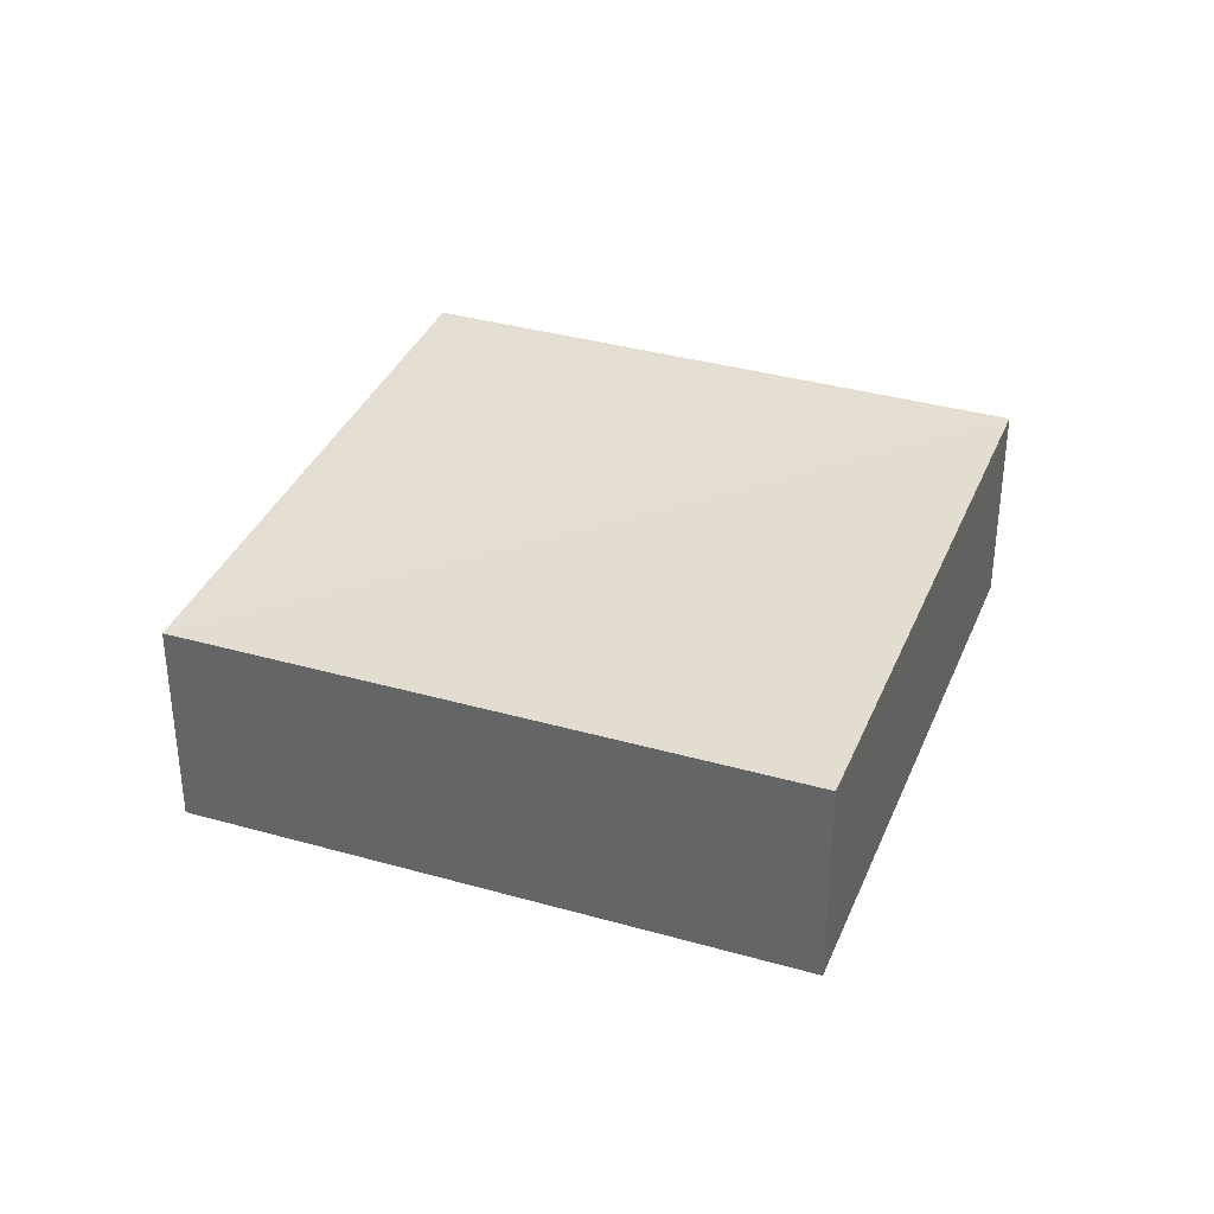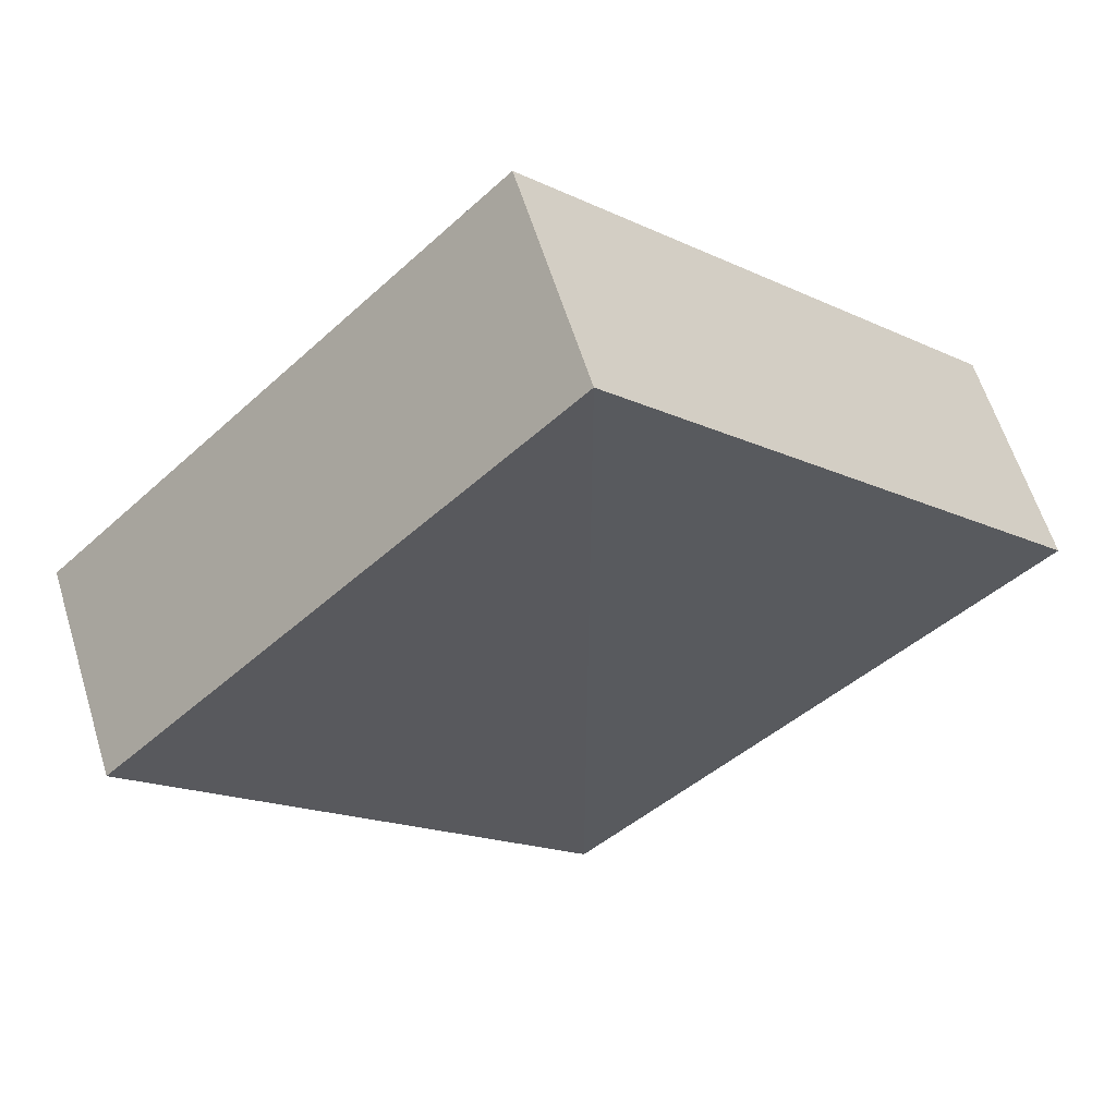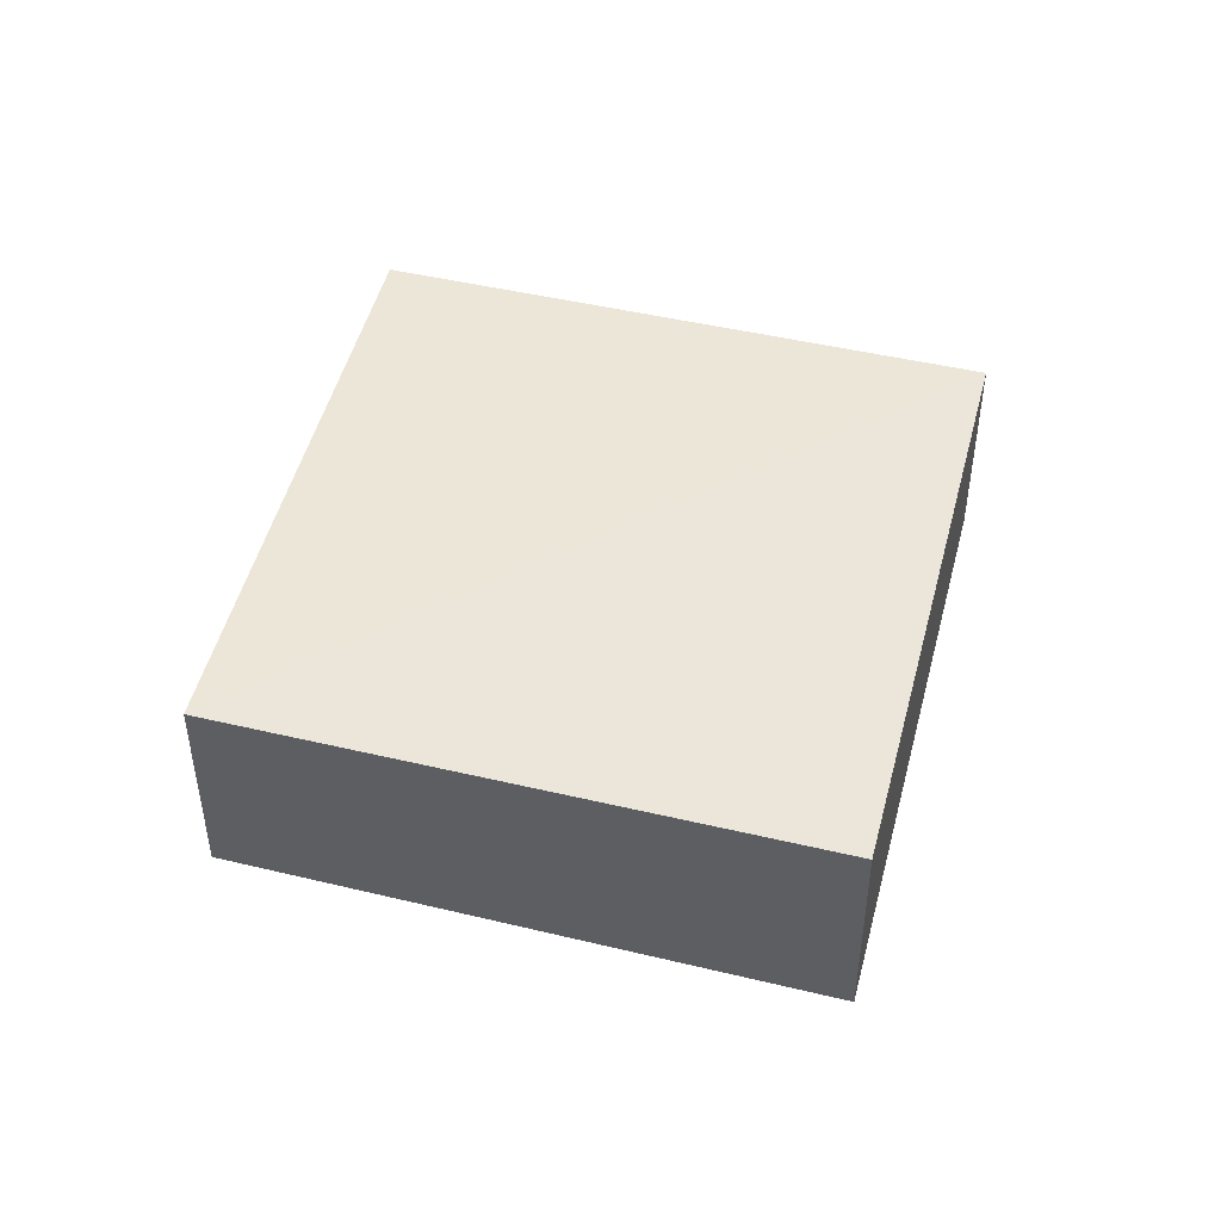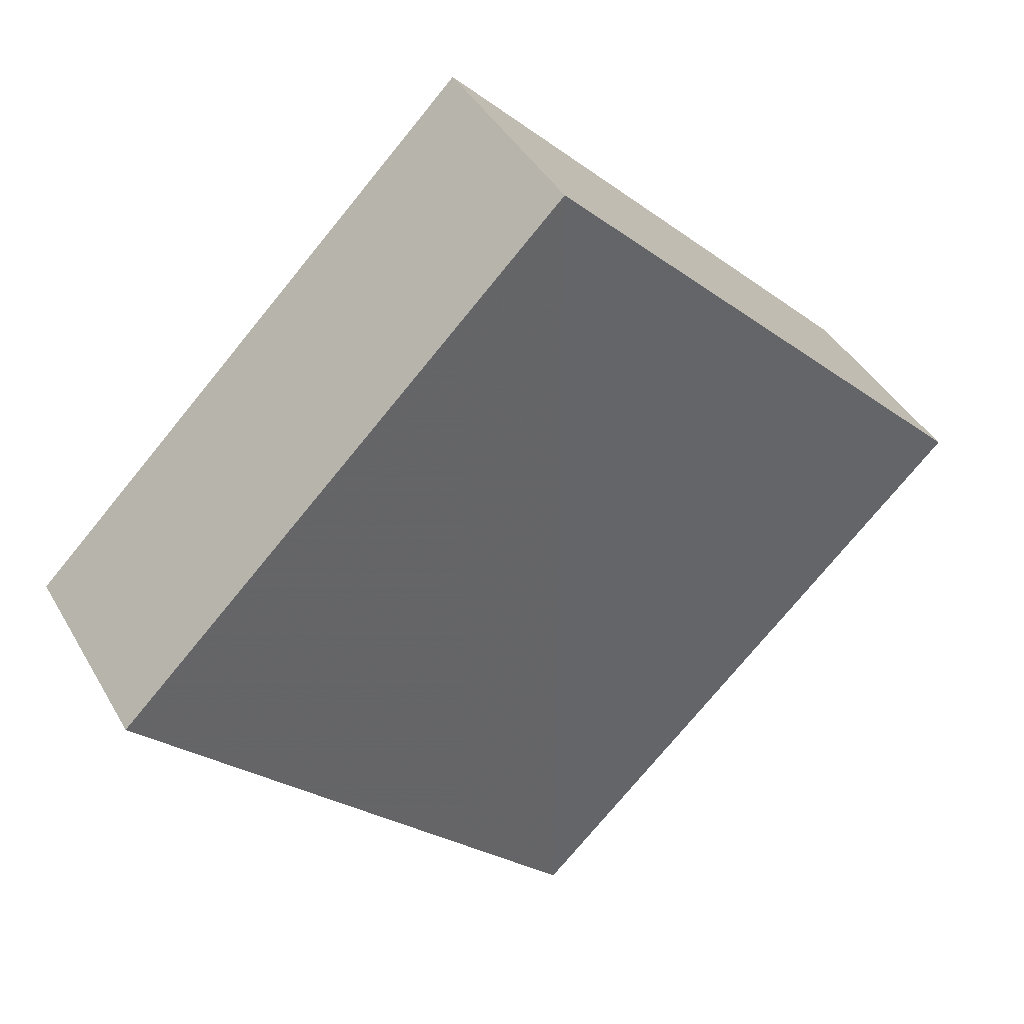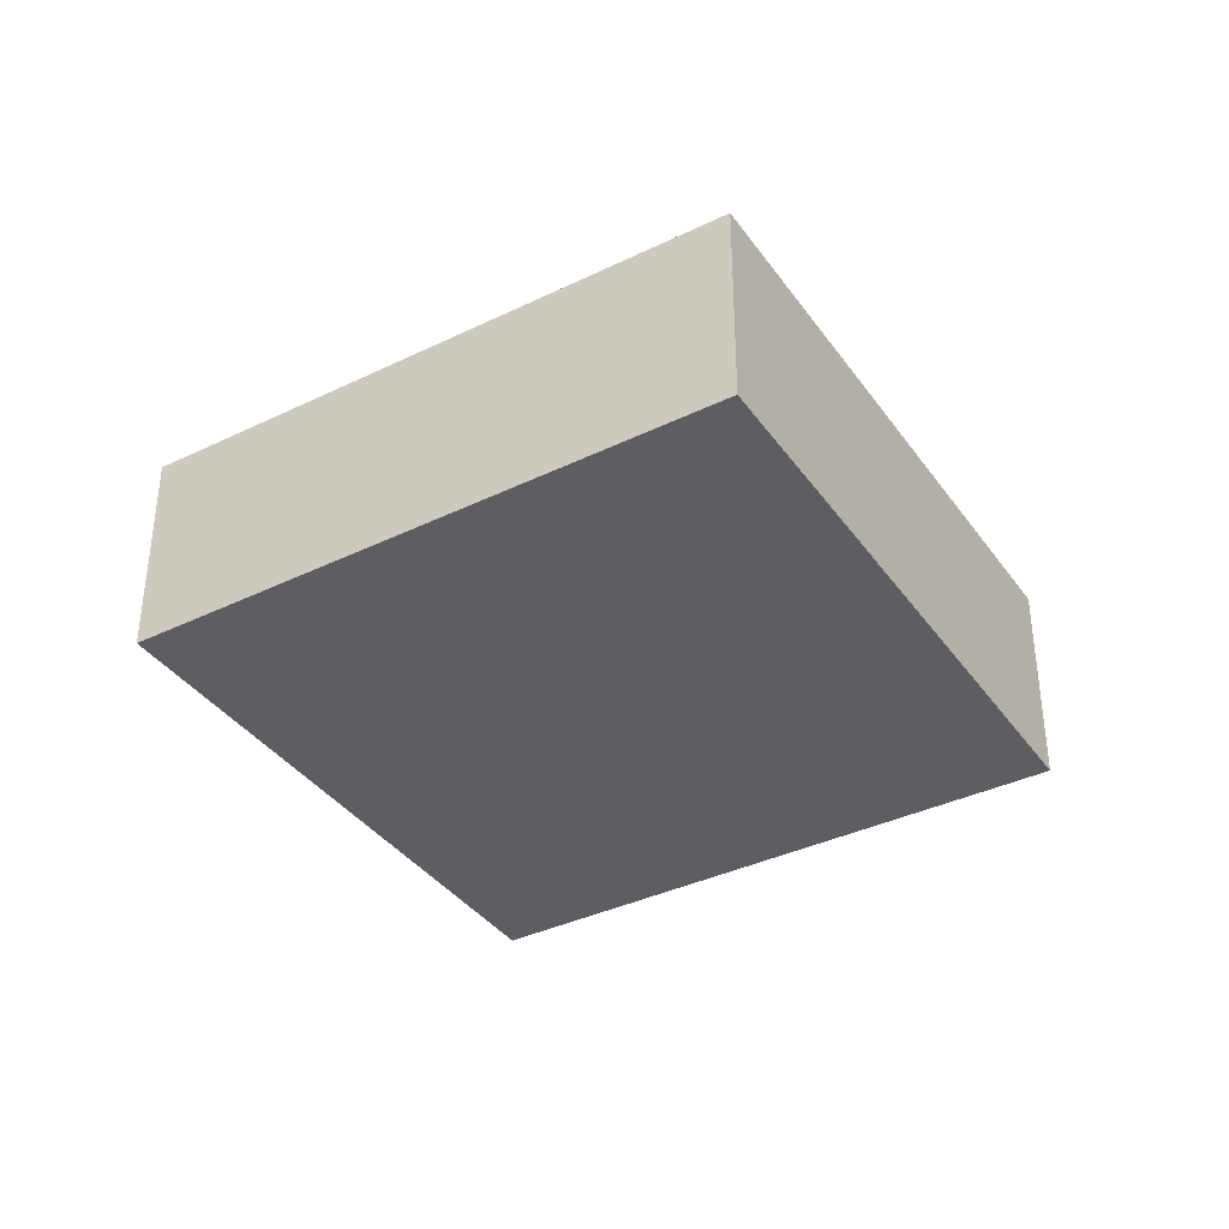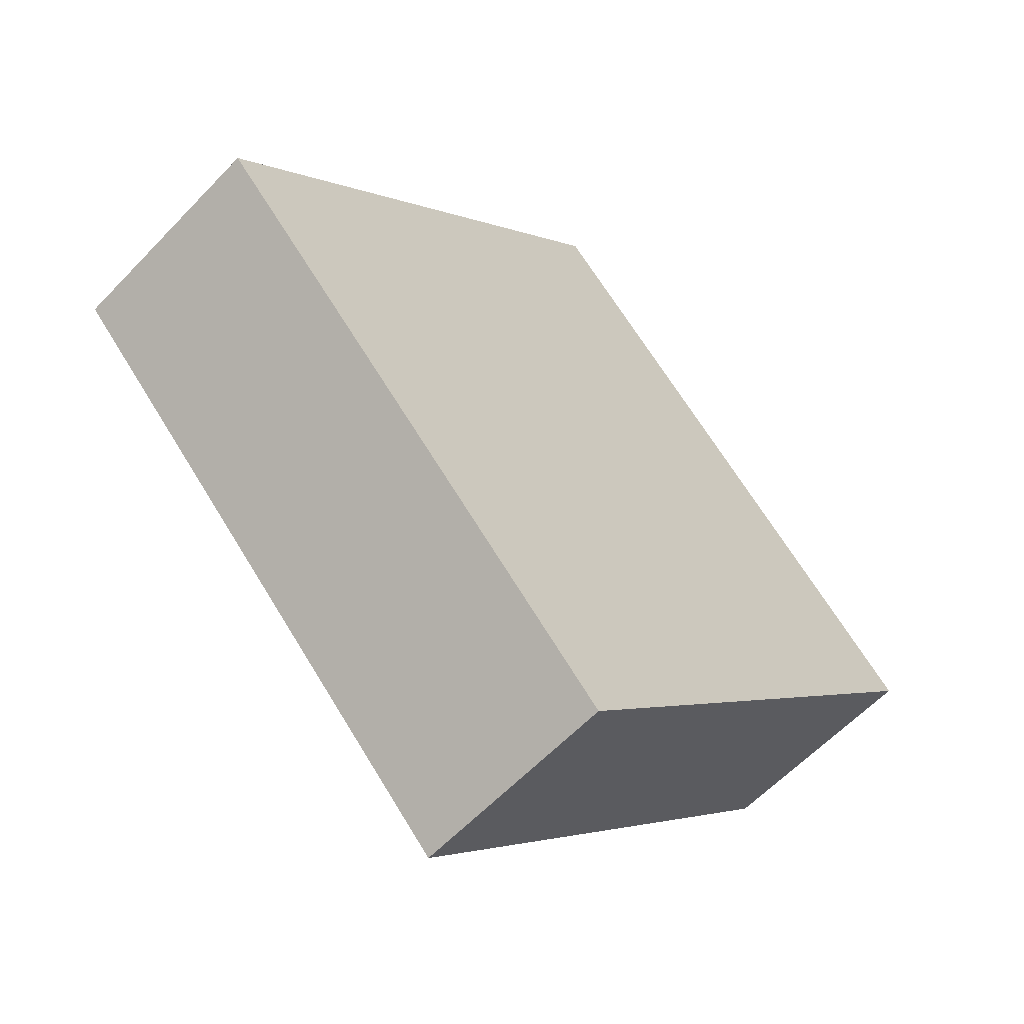
<metadata>
{"format":"obj","ext":"obj","renderer":"f3d","projection":"perspective","resolution":1024,"background":"white","views":[{"elev":35.8,"azim":-114.6,"up":"+Z"},{"elev":60.5,"azim":165.1,"up":"+Y"},{"elev":47.8,"azim":59.7,"up":"+Z"},{"elev":41.1,"azim":-27.4,"up":"+Y"},{"elev":-37.9,"azim":-13.6,"up":"+Z"},{"elev":-58.2,"azim":-43.0,"up":"+Y"}]}
</metadata>
<code>
o 4825
v 2212 1882 13.43
v 2212 1882 13.43
v 2212 1882 13.43
v 2212 1882 13.43
v 2212 1882 13.43
v 2212 1882 13.43
v 2212 1882 13.43
v 2212 1882 13.43
v 2212 1882 13.43
v 2212 1882 13.43
v 2212 1882 13.43
v 2212 1882 13.43
v 2212 1882 13.43
v 2212 1882 13.43
v 2212 1882 13.43
v 2212 1882 13.43
v 2212 1882 13.43
v 2212 1882 13.43
v 2212 1882 13.43
v 2212 1882 13.43
v 2212 1882 13.43
v 2212 1882 13.43
v 2212 1882 13.43
v 2212 1882 13.43
v 2212 1882 13.43
v 2212 1882 13.43
v 2212 1882 13.43
v 2212 1882 13.43
f 1 2 3
f 4 5 1
f 1 6 7
f 8 6 9
f 10 11 7
f 12 13 14
f 15 13 16
f 17 18 16
f 15 19 20
f 21 22 15
f 23 24 25
f 26 27 28

</code>
